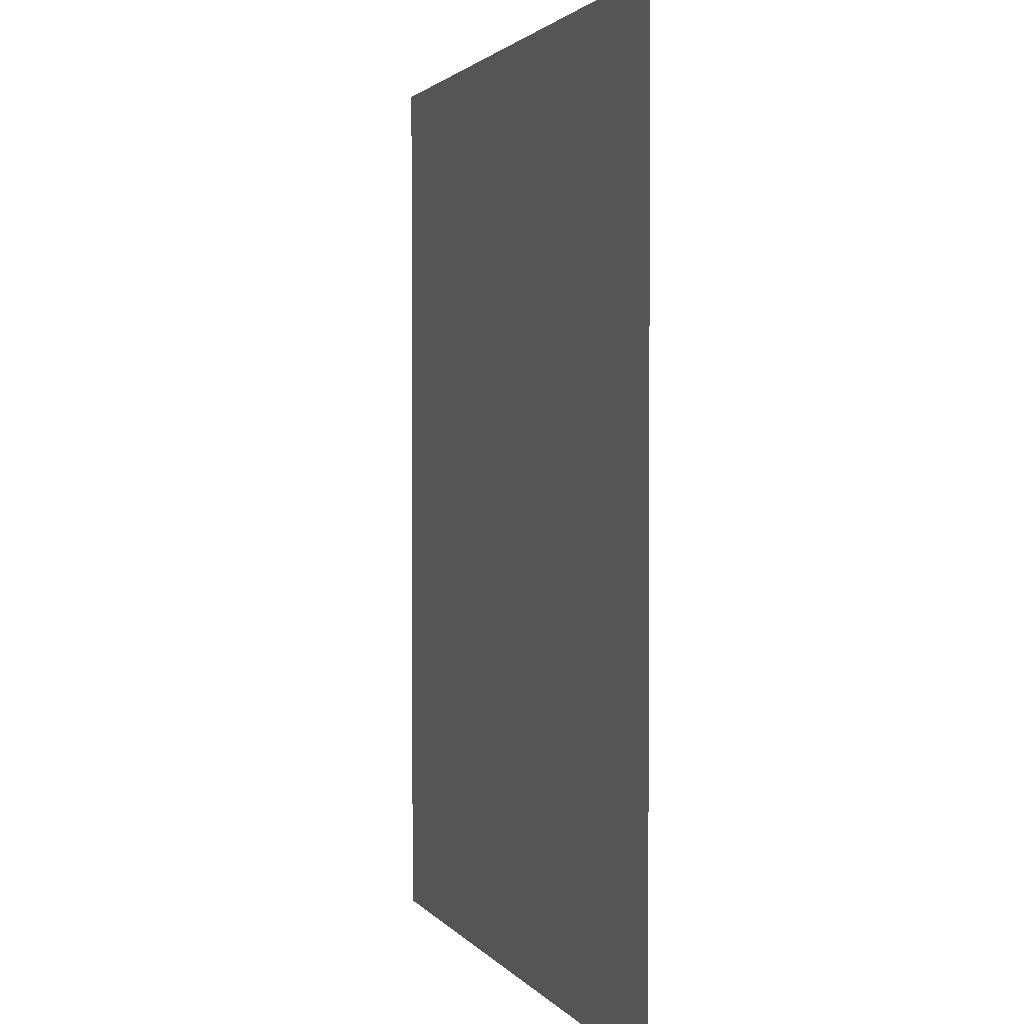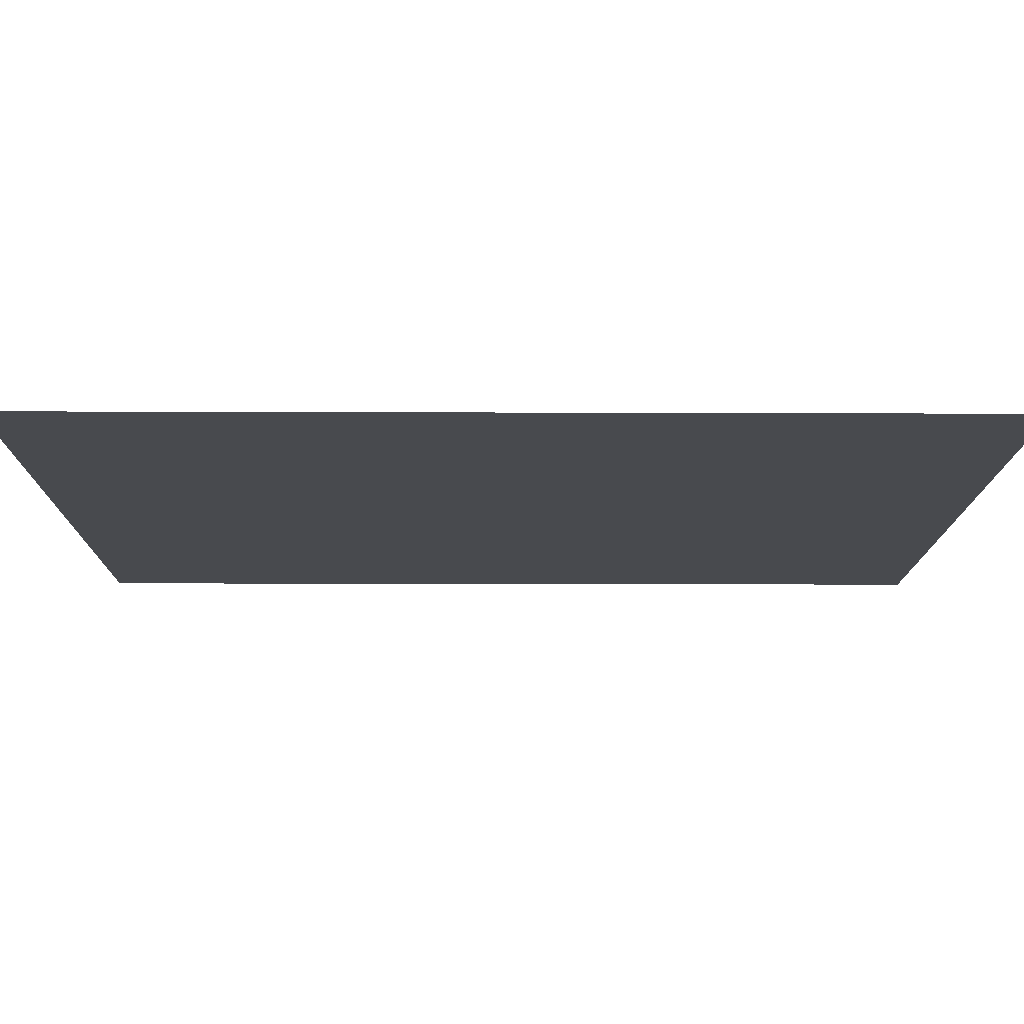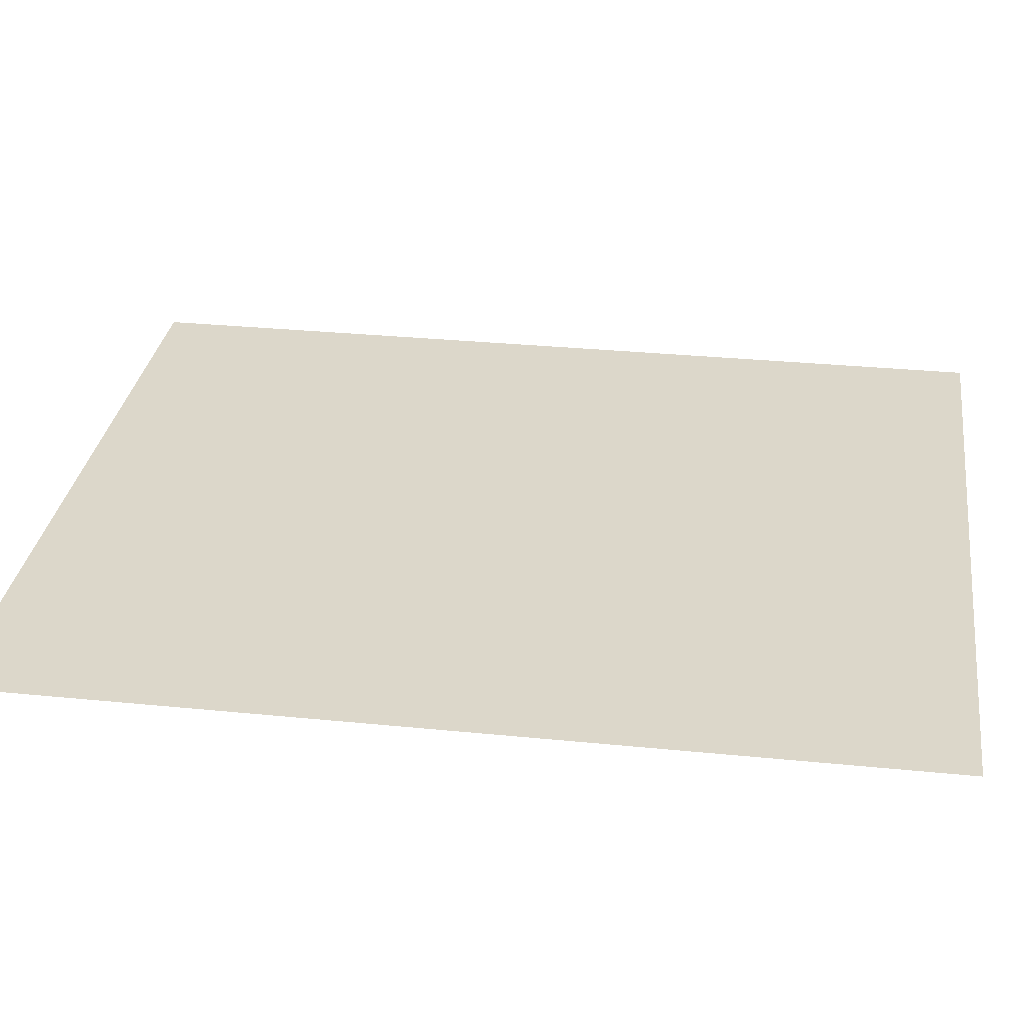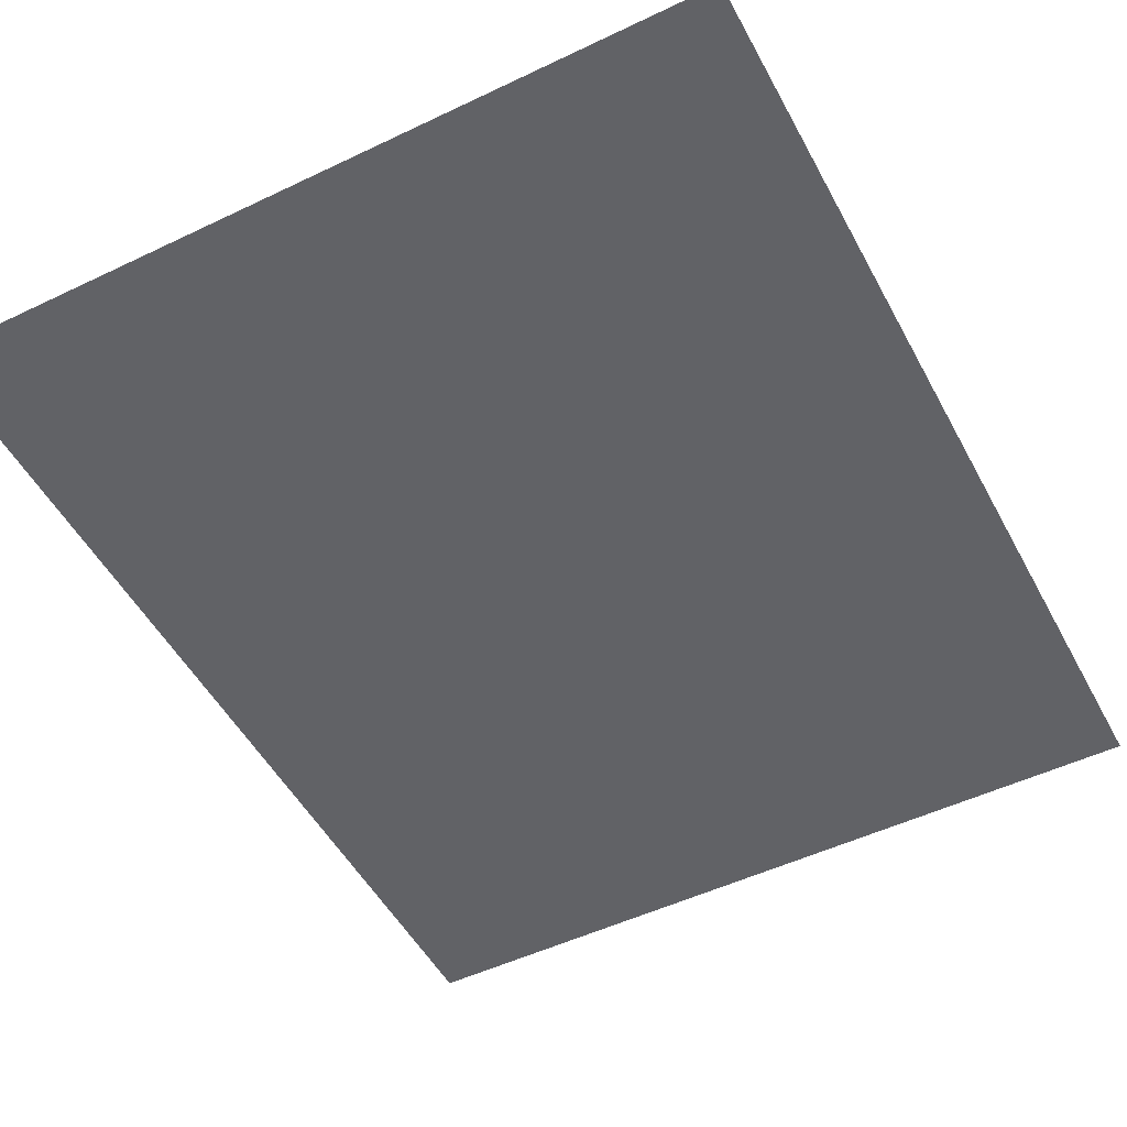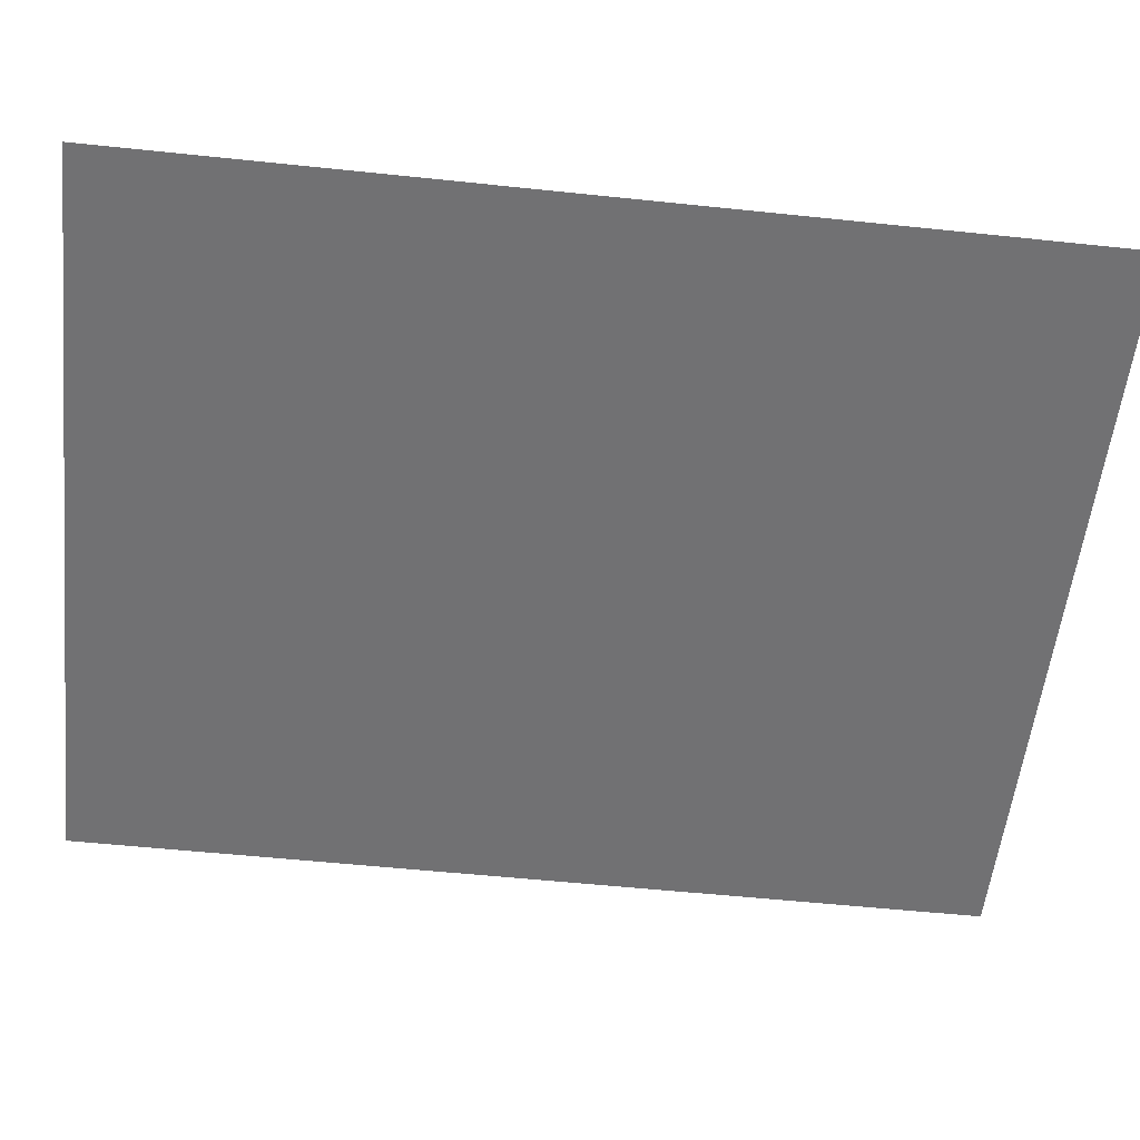
<metadata>
{"format":"obj","ext":"obj","renderer":"f3d","projection":"perspective","resolution":1024,"background":"white","views":[{"elev":2.0,"azim":-107.6,"up":"+Z"},{"elev":-13.0,"azim":89.5,"up":"+Y"},{"elev":30.8,"azim":98.2,"up":"+Y"},{"elev":-50.7,"azim":-152.4,"up":"+Y"},{"elev":-55.3,"azim":83.7,"up":"+Y"}]}
</metadata>
<code>
g m_dlc5_camp_water_Special
v -35.6 3.36e-06 -28.2
v 10.8 3.36e-06 -28.2
v -35.6 -3.36e-06 28.2
v 10.8 -3.36e-06 28.2
g m_dlc5_camp_water_Special_0
f 3 2 1
f 2 3 4

</code>
